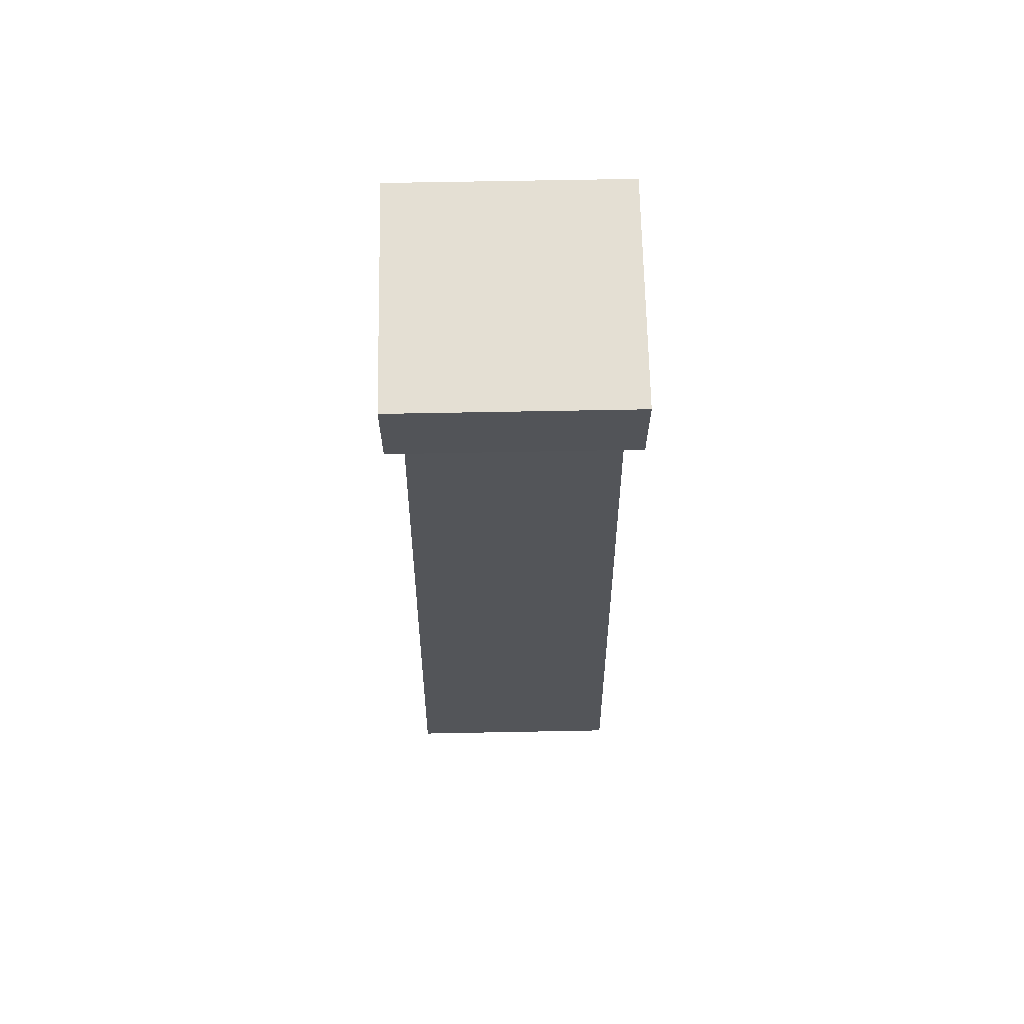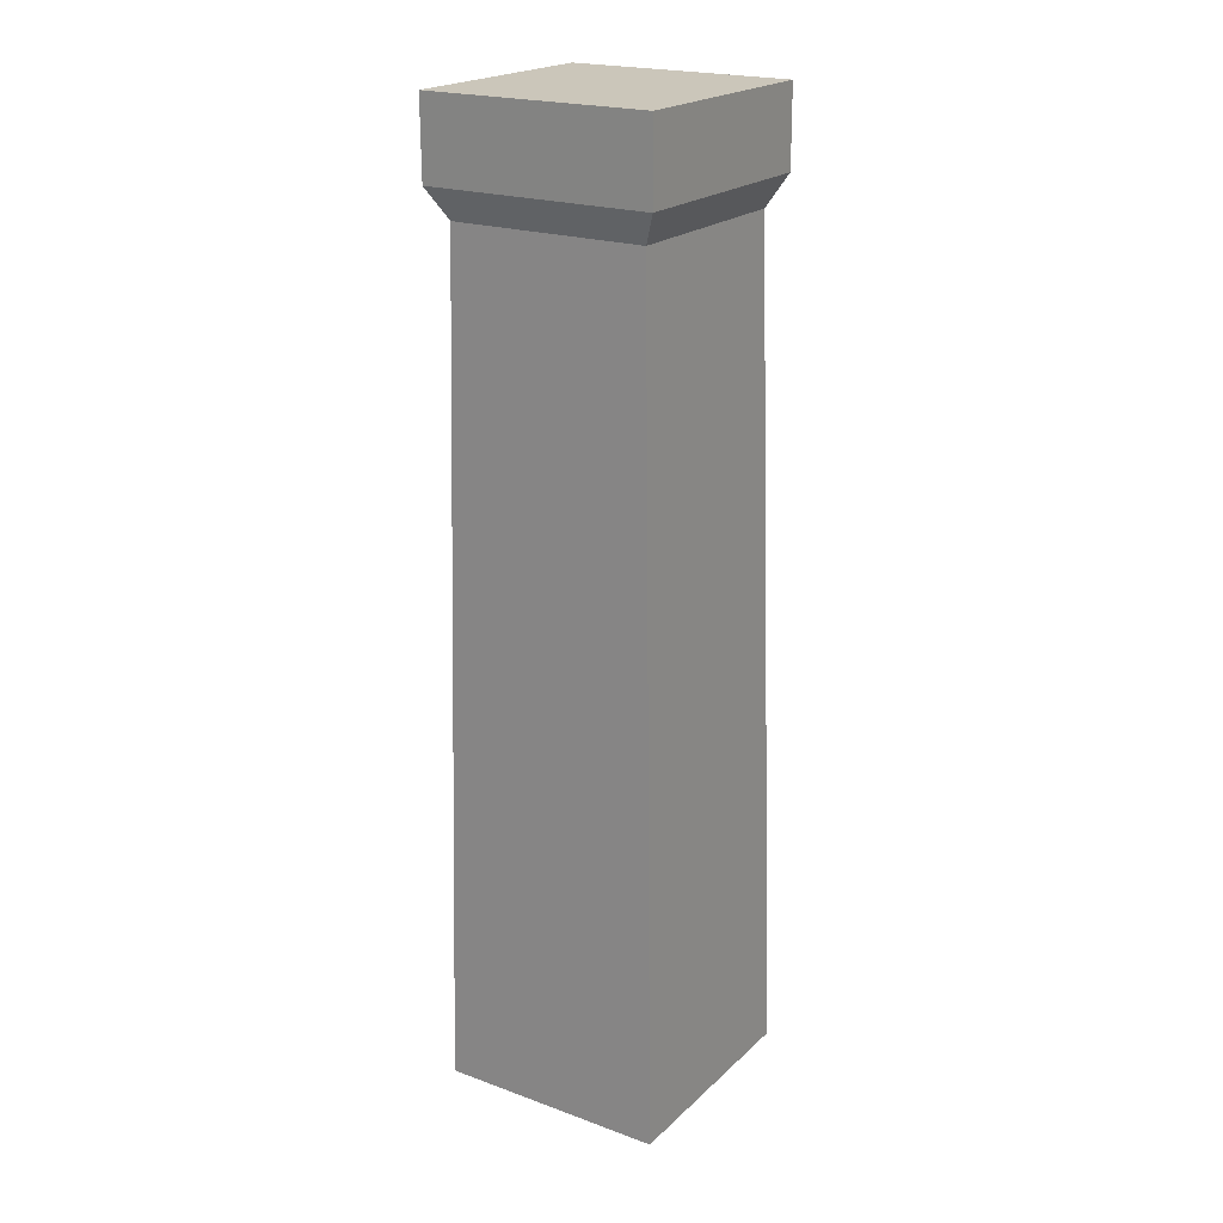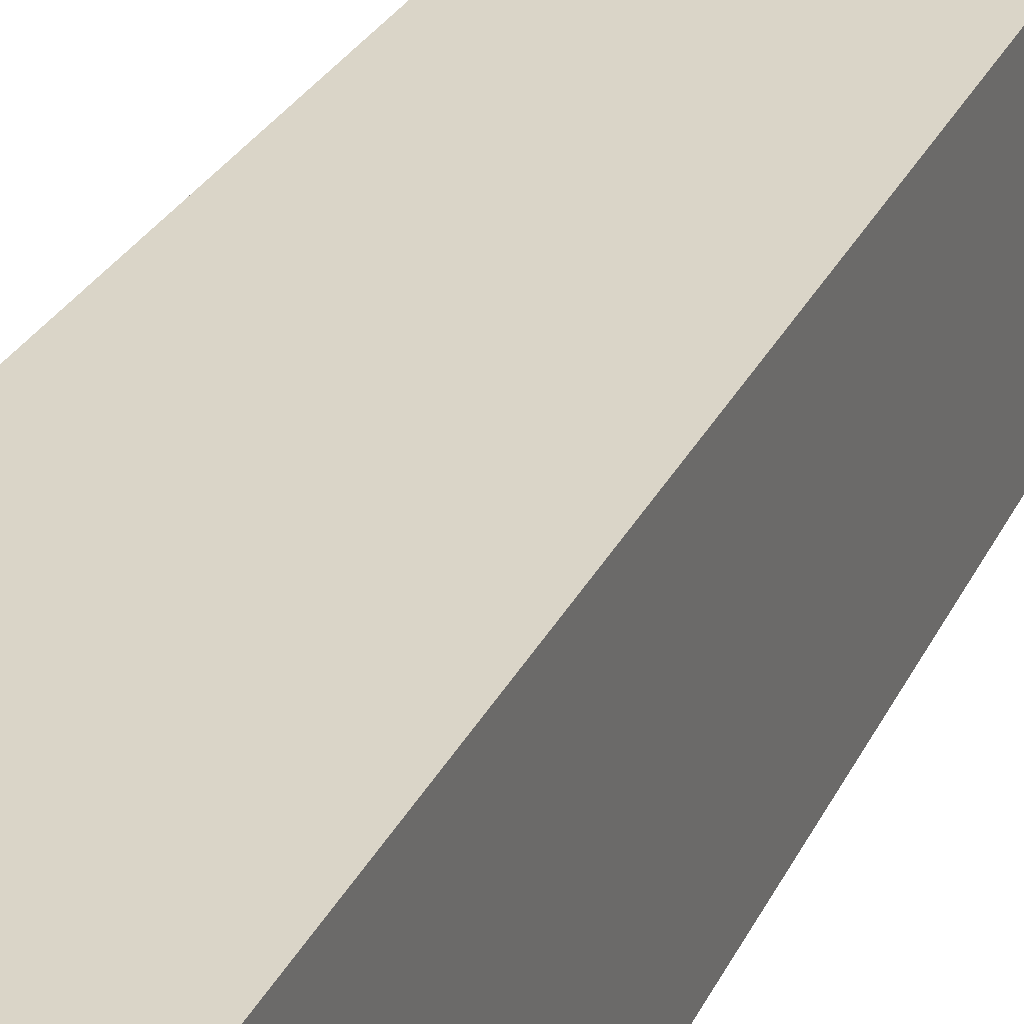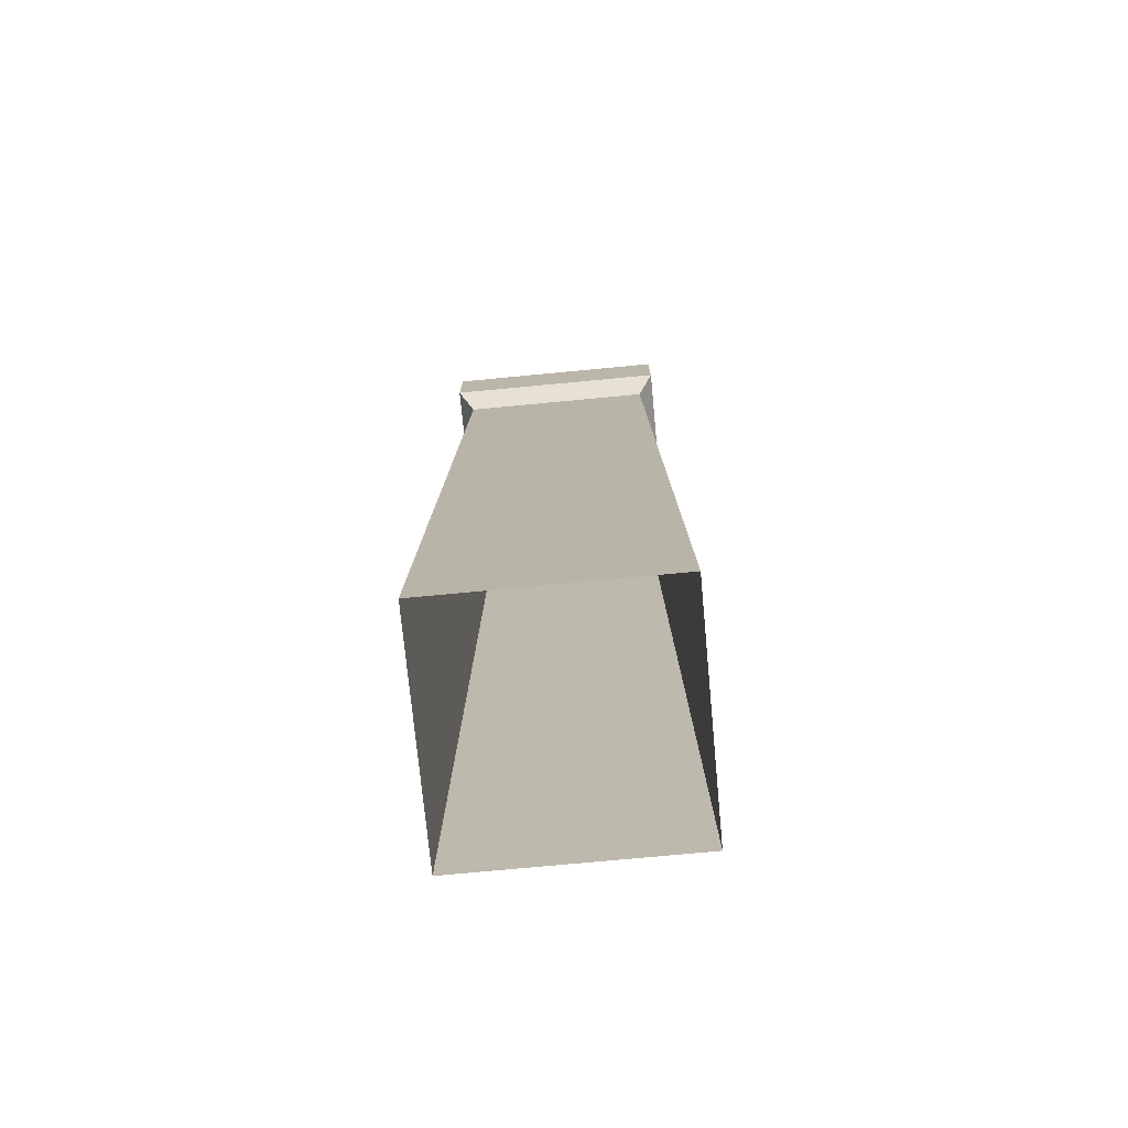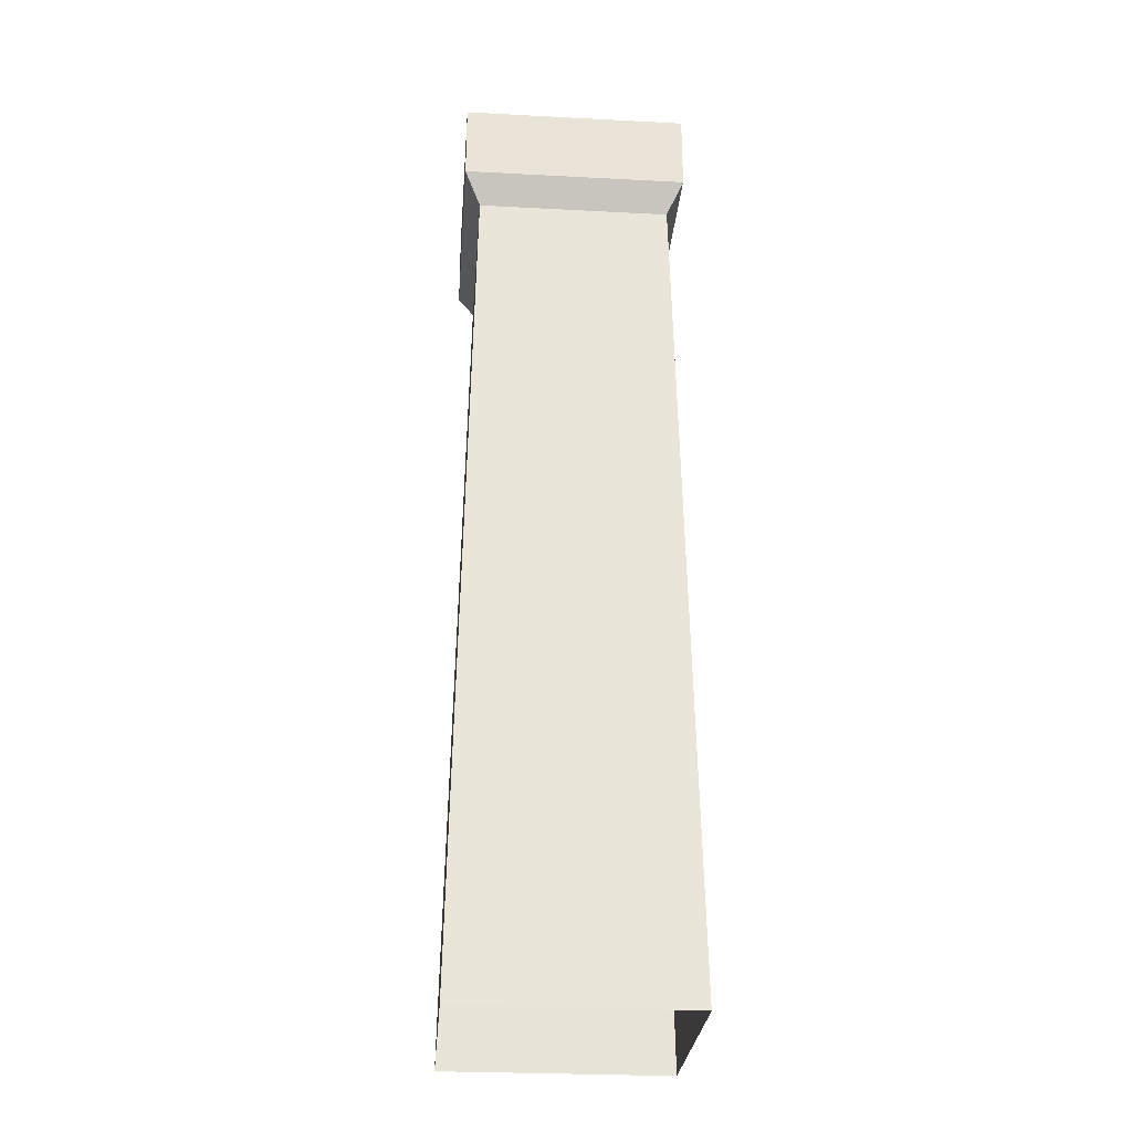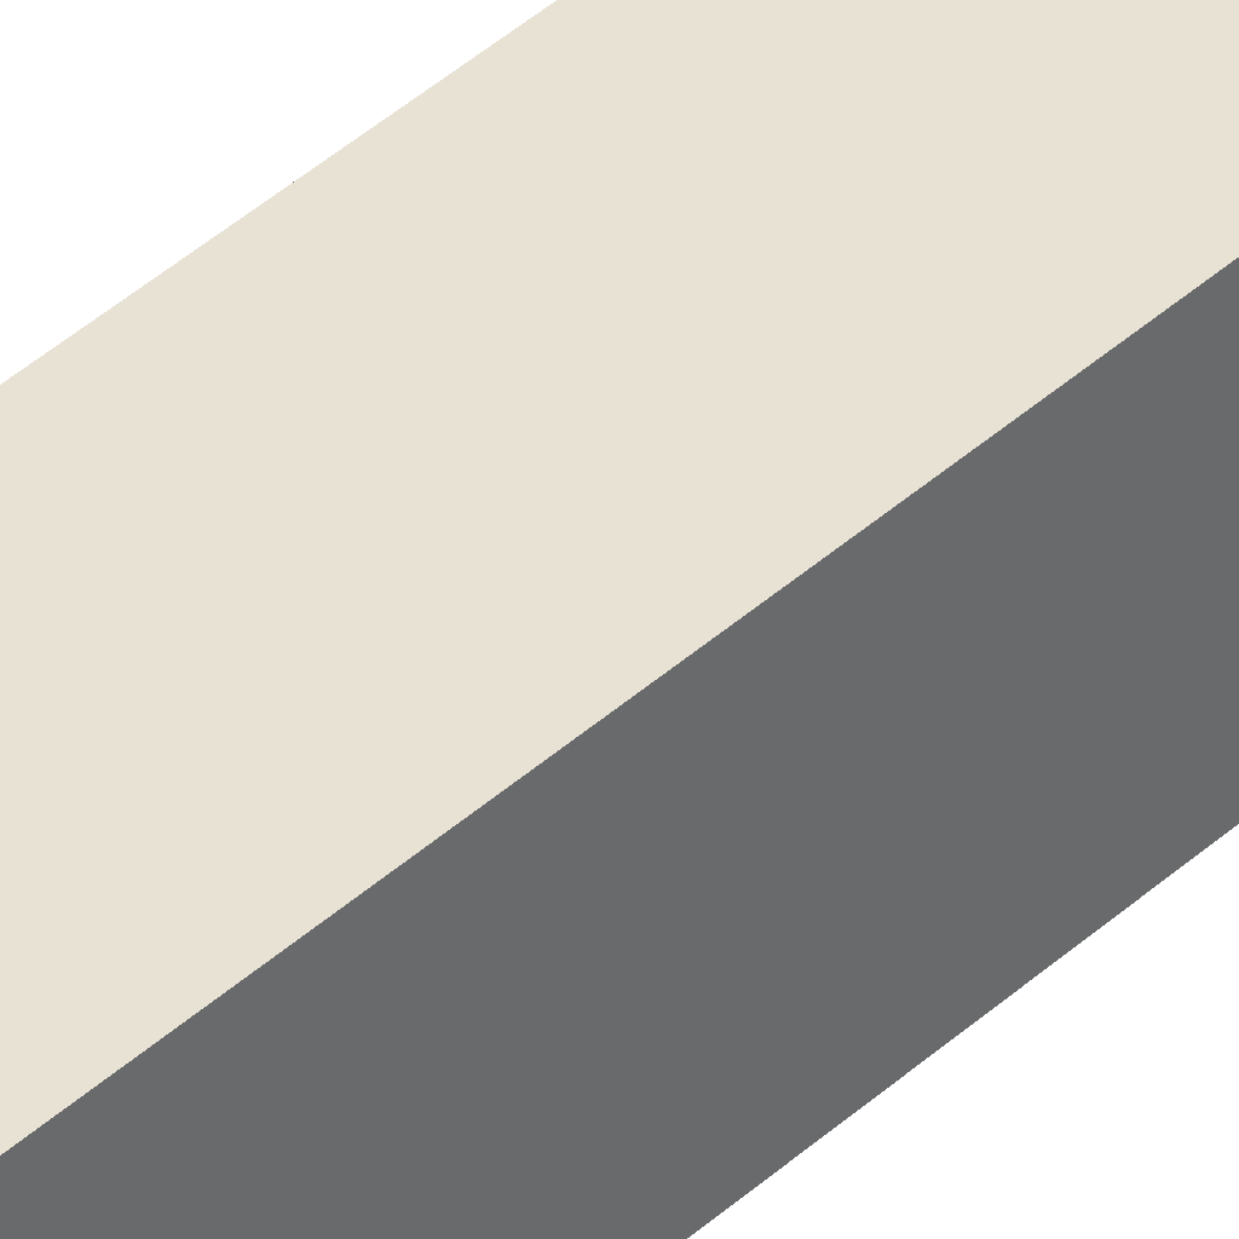
<metadata>
{"format":"obj","ext":"obj","renderer":"f3d","projection":"perspective","resolution":1024,"background":"white","views":[{"elev":66.4,"azim":-1.1,"up":"+Y"},{"elev":21.2,"azim":32.8,"up":"+Y"},{"elev":29.8,"azim":22.9,"up":"+Z"},{"elev":-74.4,"azim":-174.6,"up":"+Y"},{"elev":-28.1,"azim":-4.5,"up":"+Y"},{"elev":40.4,"azim":-138.4,"up":"+Z"}]}
</metadata>
<code>
g Box47
v -40 335 40
v 40 335 40
v 40 335 -40
v -40 335 -40
v -40 9.155e-05 -42.46
v -34.34 296.5 -34.63
v 34.34 296.5 -34.63
v 40 9.155e-05 -42.46
v -40 9.155e-05 37.54
v -34.34 296.5 34.05
v -34.34 296.5 -34.63
v -40 9.155e-05 -42.46
v 40 9.155e-05 37.54
v 34.34 296.5 34.05
v -34.34 296.5 34.05
v -40 9.155e-05 37.54
v 40 9.155e-05 -42.46
v 34.34 296.5 -34.63
v 34.34 296.5 34.05
v 40 9.155e-05 37.54
v -40 335 -40
v 40 335 -40
v 40 307.3 -40.2
v -40 307.3 -40.2
v -40 335 40
v -40 335 -40
v -40 307.3 -40.2
v -40 307.3 39.8
v 40 335 40
v -40 335 40
v -40 307.3 39.8
v 40 307.3 39.8
v 40 335 -40
v 40 335 40
v 40 307.3 39.8
v 40 307.3 -40.2
v -40 307.3 -40.2
v 40 307.3 -40.2
v 34.34 296.5 -34.63
v -34.34 296.5 -34.63
v -40 307.3 39.8
v -40 307.3 -40.2
v -34.34 296.5 -34.63
v -34.34 296.5 34.05
v 40 307.3 39.8
v -40 307.3 39.8
v -34.34 296.5 34.05
v 34.34 296.5 34.05
v 40 307.3 -40.2
v 40 307.3 39.8
v 34.34 296.5 34.05
v 34.34 296.5 -34.63
f 3 1 2
f 1 3 4
f 7 5 6
f 5 7 8
f 11 9 10
f 9 11 12
f 15 13 14
f 13 15 16
f 19 17 18
f 17 19 20
f 23 21 22
f 21 23 24
f 27 25 26
f 25 27 28
f 31 29 30
f 29 31 32
f 35 33 34
f 33 35 36
f 39 37 38
f 37 39 40
f 43 41 42
f 41 43 44
f 47 45 46
f 45 47 48
f 51 49 50
f 49 51 52

</code>
